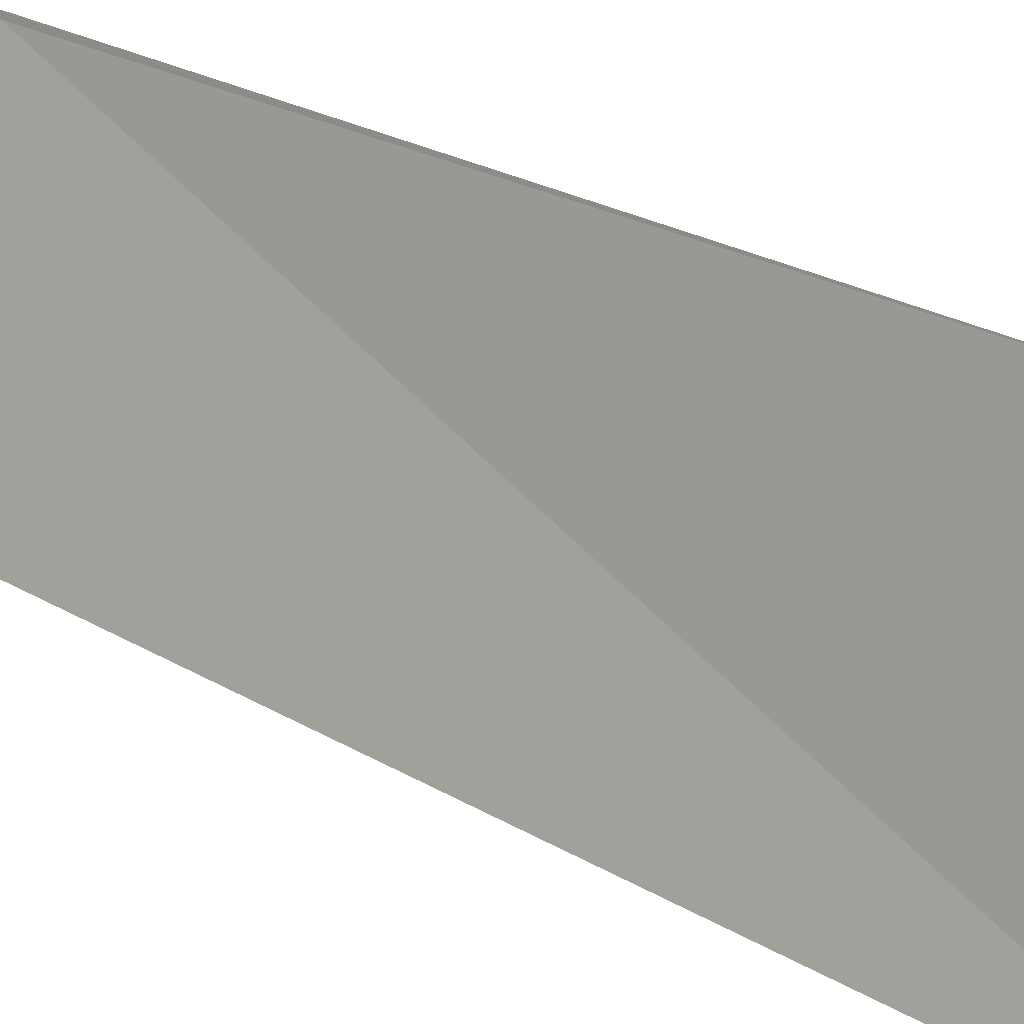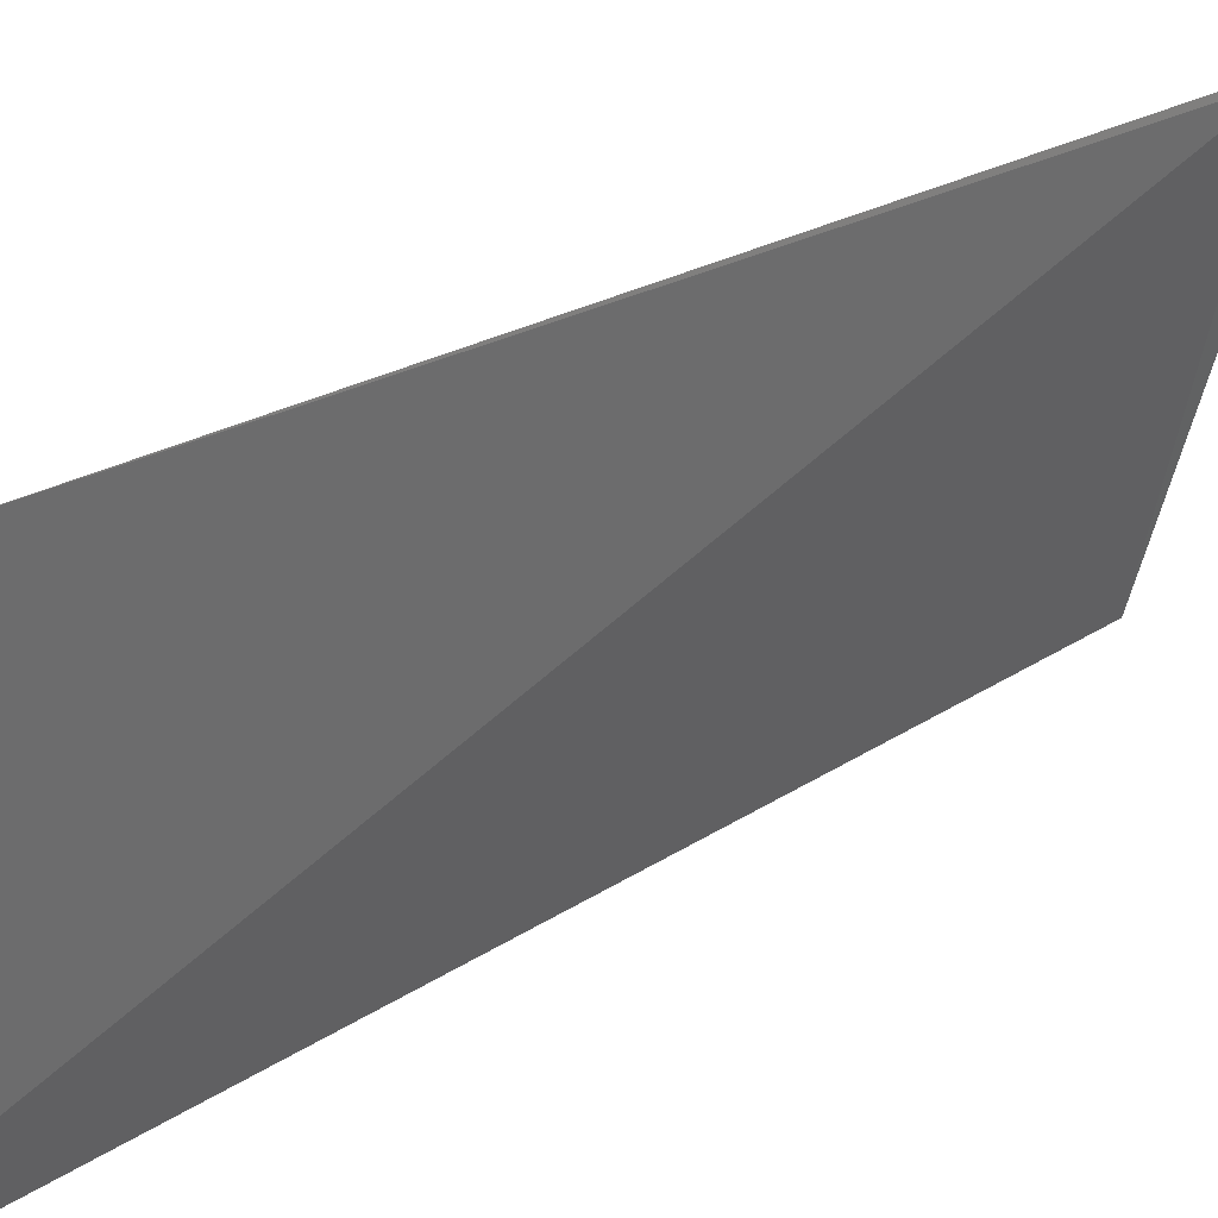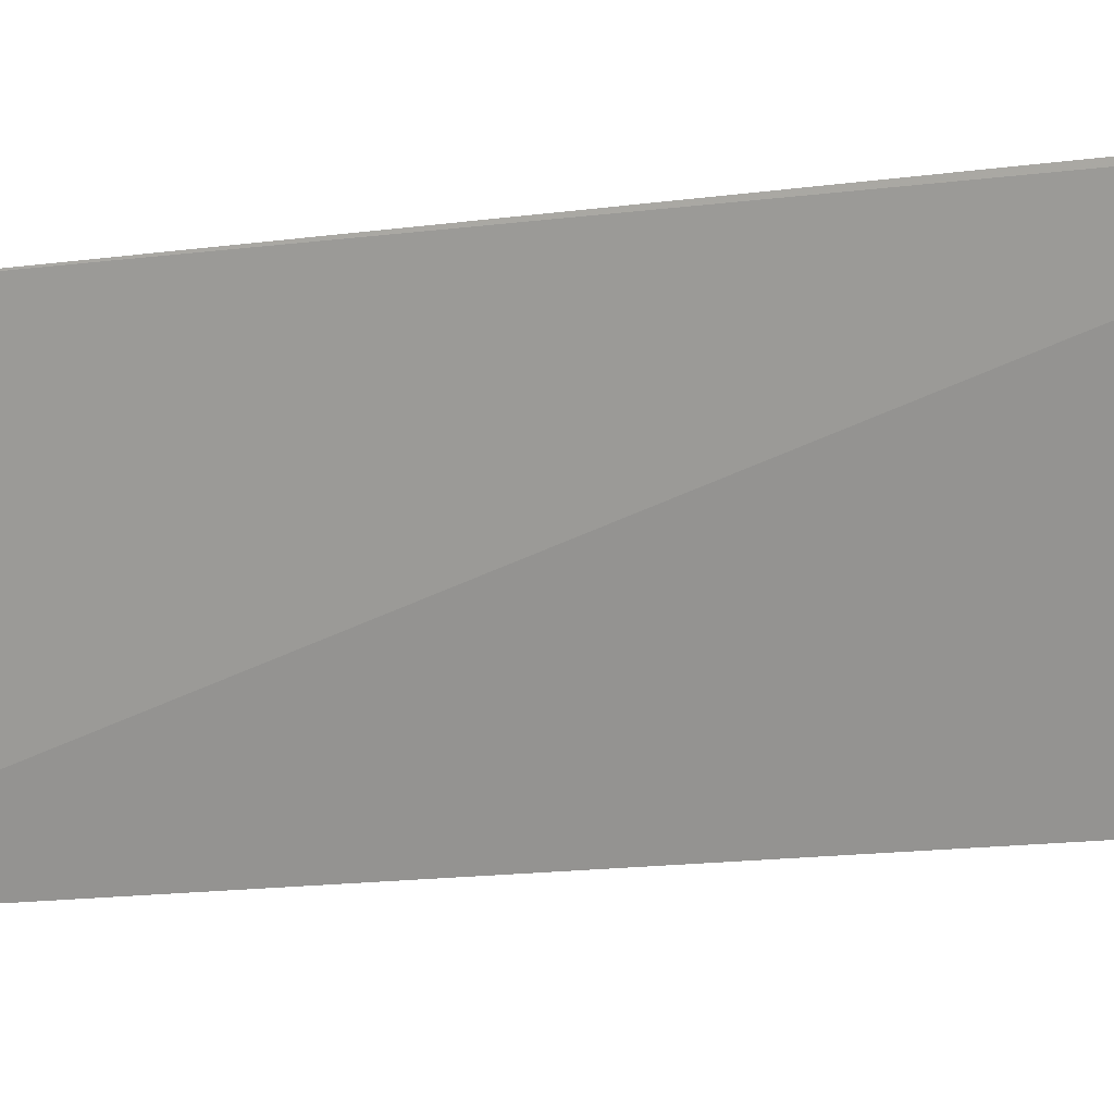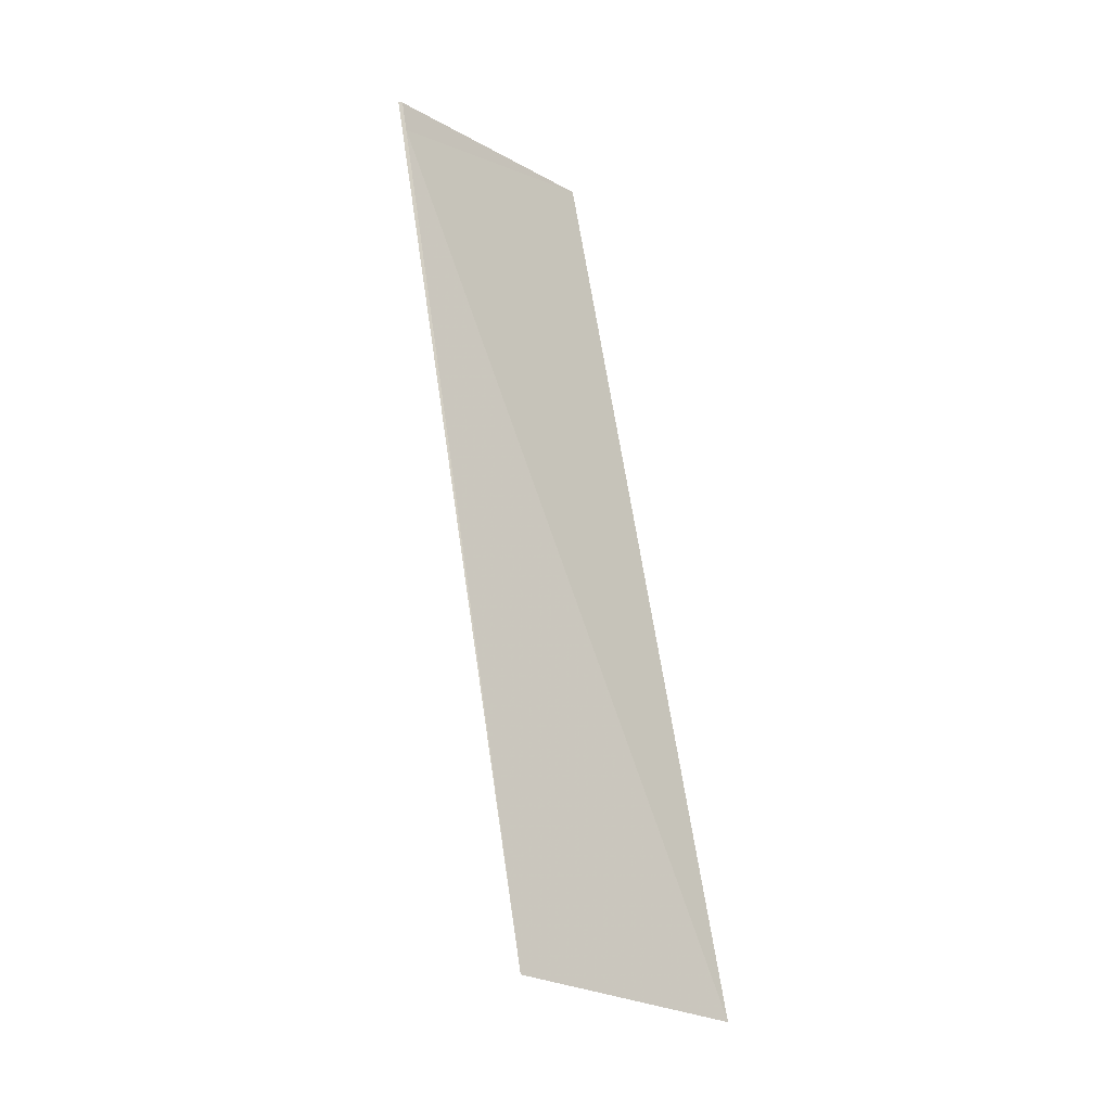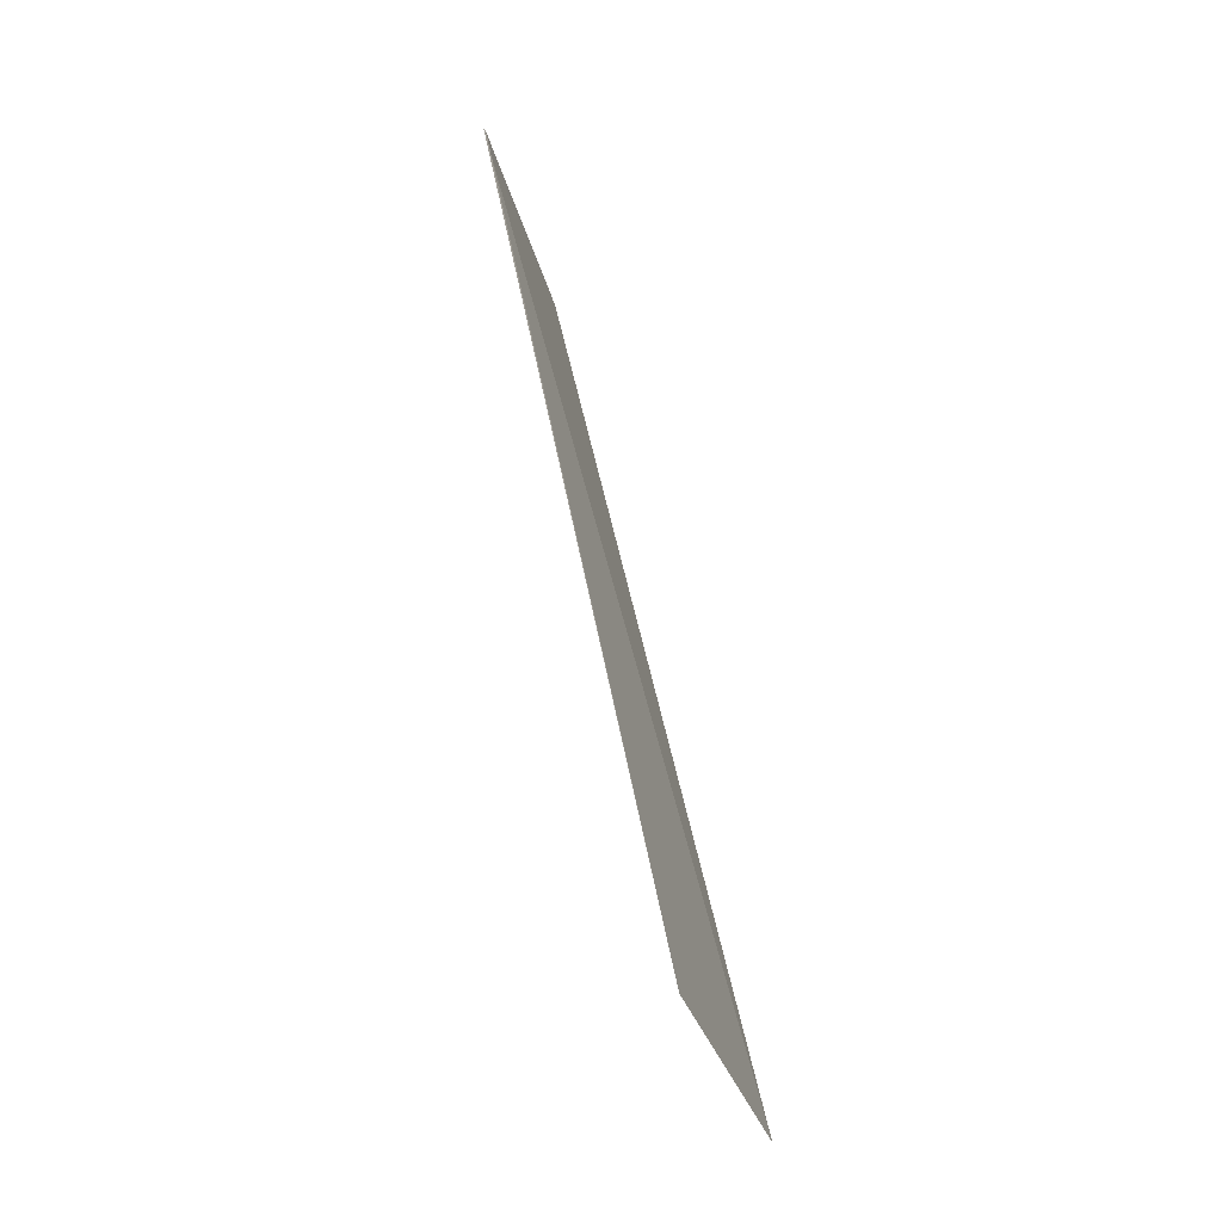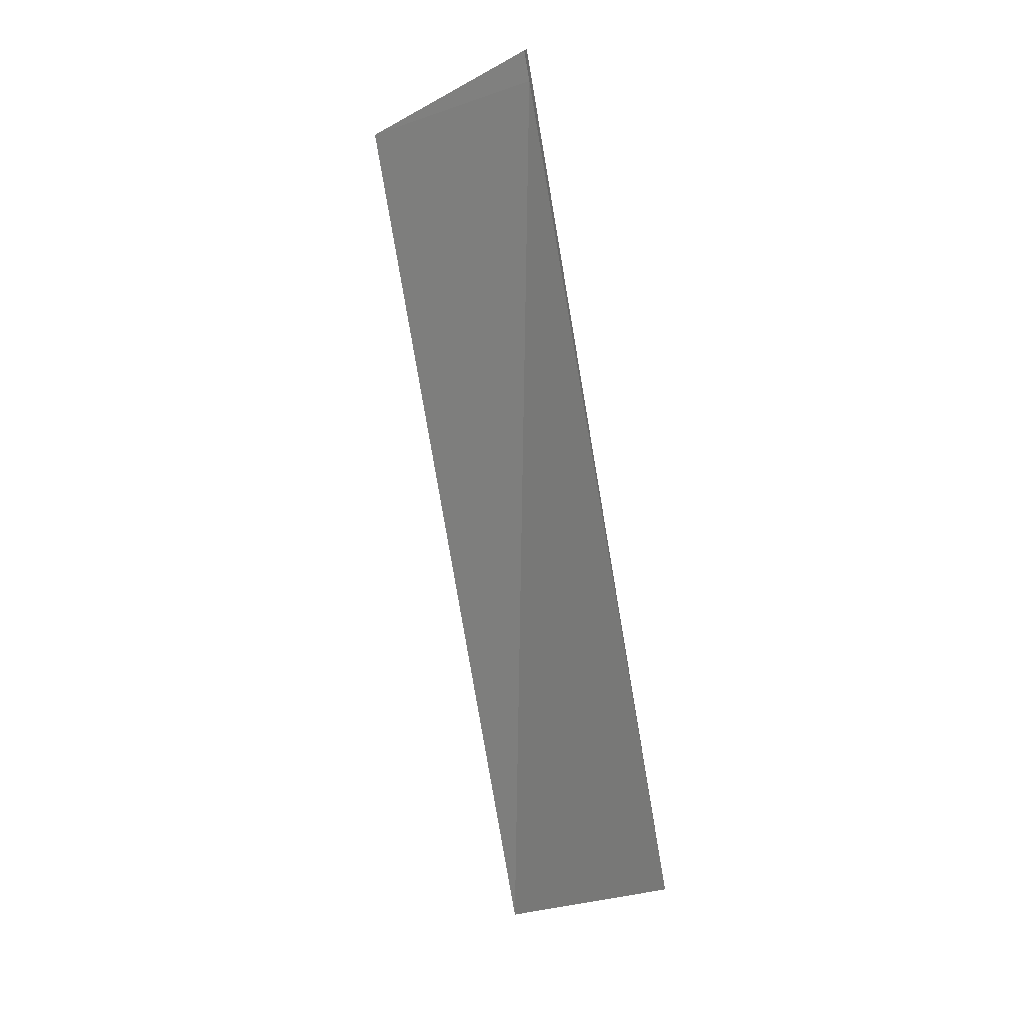
<metadata>
{"format":"obj","ext":"obj","renderer":"f3d","projection":"perspective","resolution":1024,"background":"white","views":[{"elev":17.3,"azim":149.5,"up":"+Y"},{"elev":13.6,"azim":-133.1,"up":"+Y"},{"elev":-1.9,"azim":-55.1,"up":"+Y"},{"elev":-7.4,"azim":-120.6,"up":"+Z"},{"elev":-25.2,"azim":-149.3,"up":"+Z"},{"elev":-3.7,"azim":157.2,"up":"+Z"}]}
</metadata>
<code>
v -639.3 -337.2 -113.7
v -639.1 -338 -113.7
v -639.3 -337.2 -113.6
v -639.6 -338.1 -116.4
v -639.3 -337.2 -113.6
v -639.8 -337.3 -116.2
f 1 3 2
f 1 2 4
f 1 5 3
f 1 4 6
f 1 6 5

</code>
